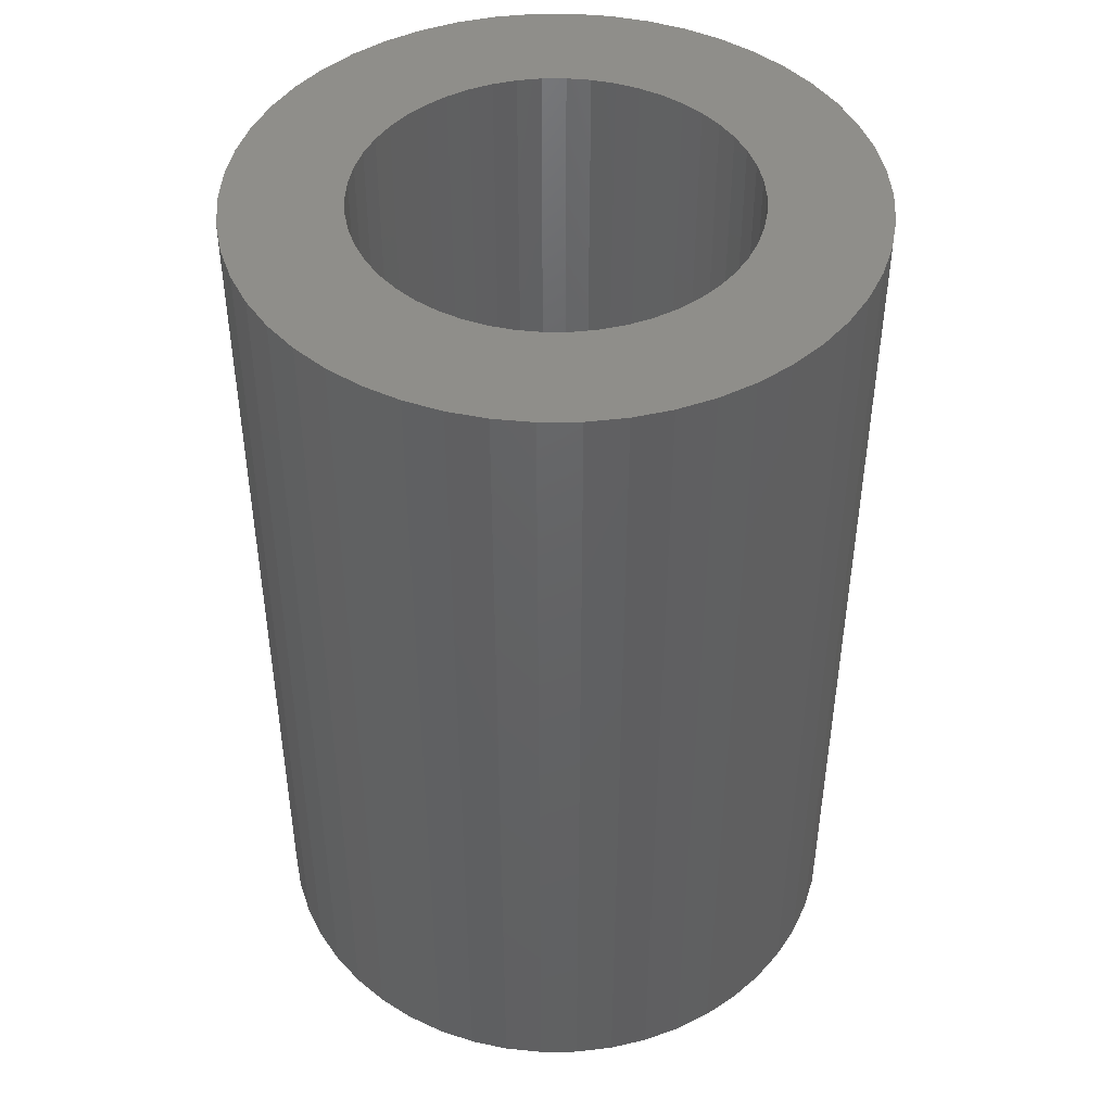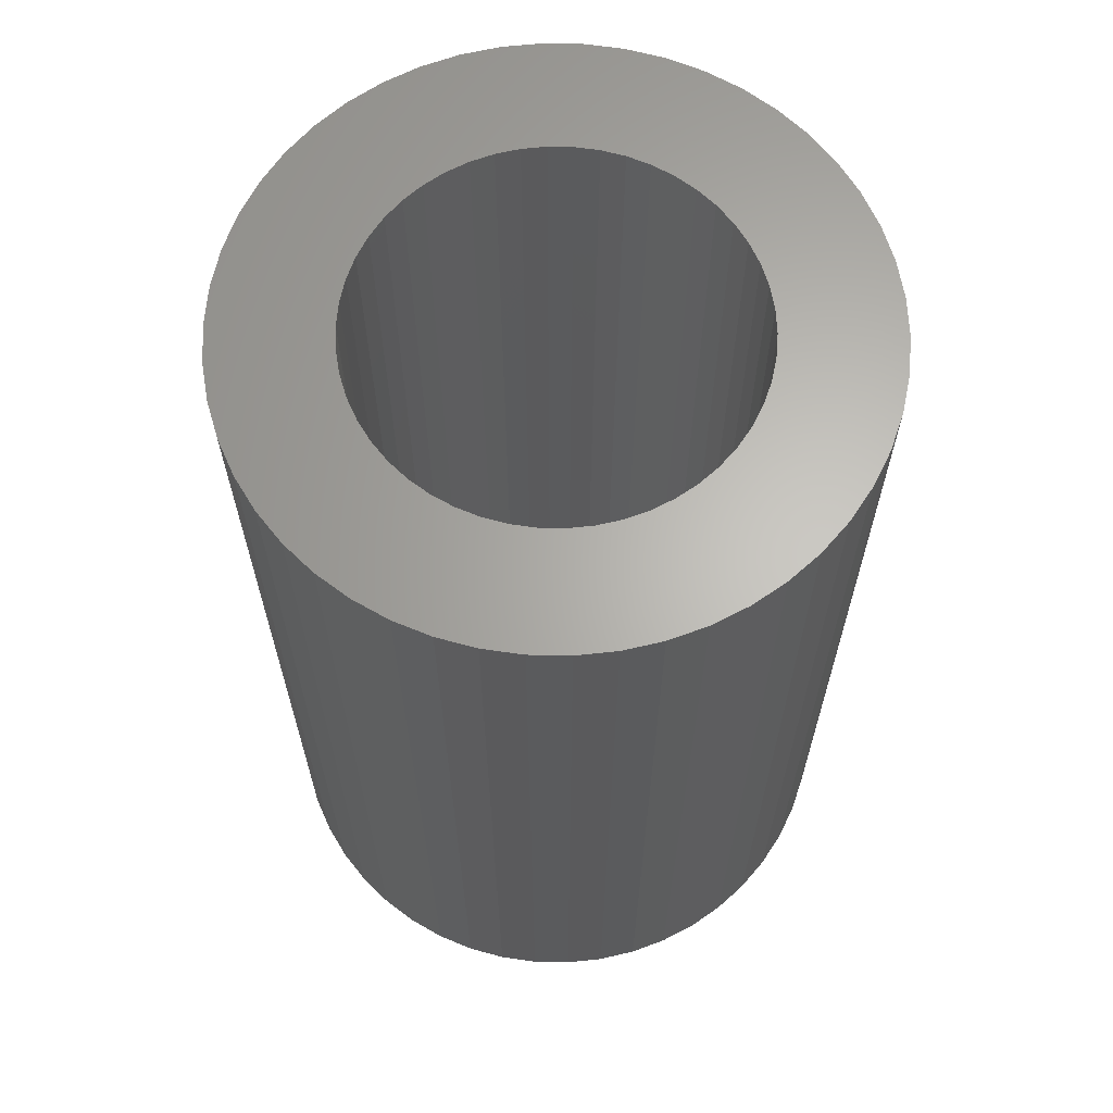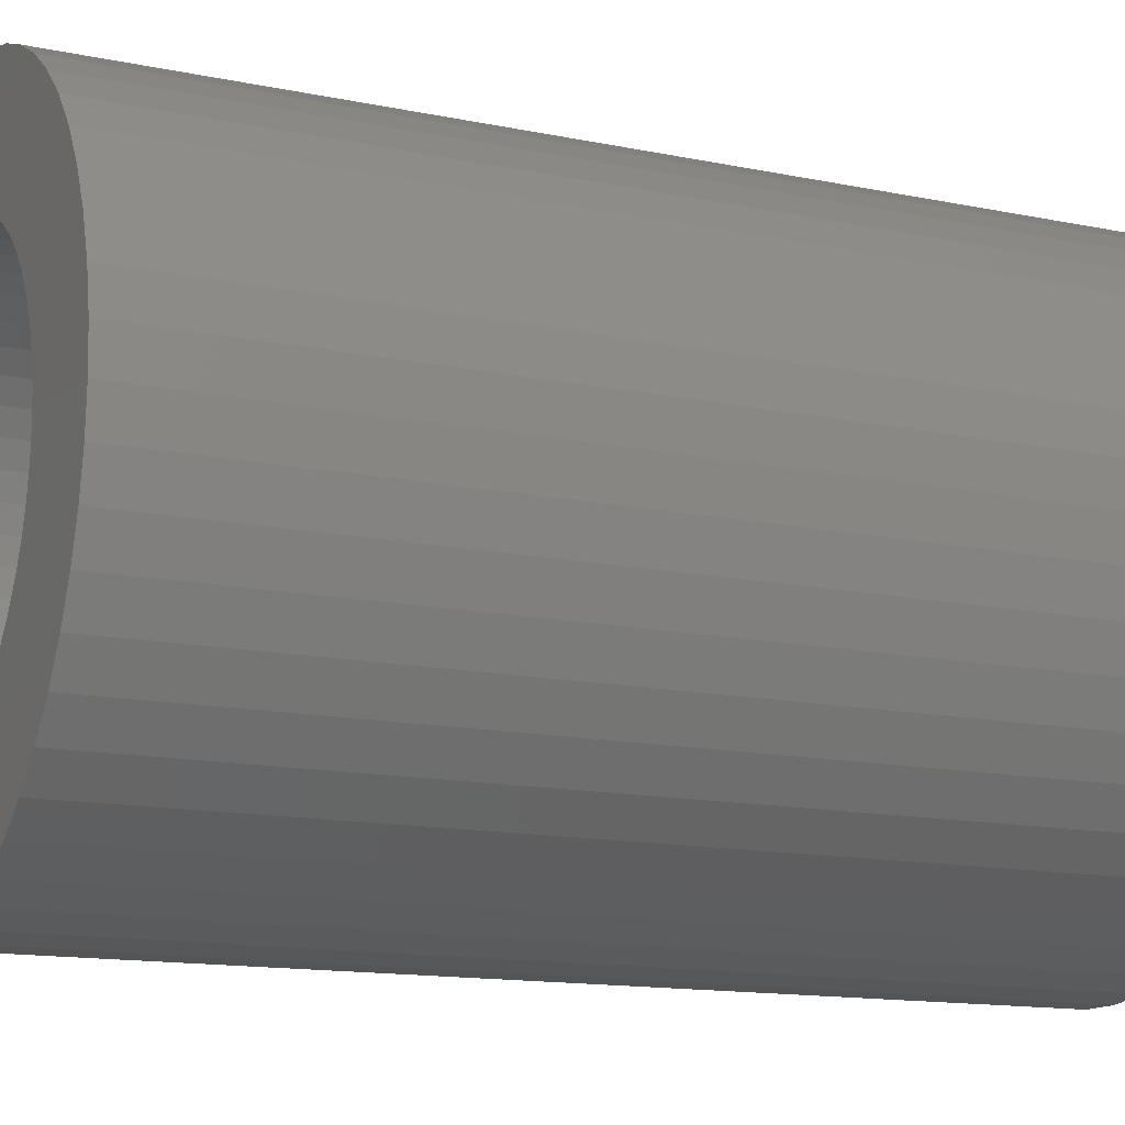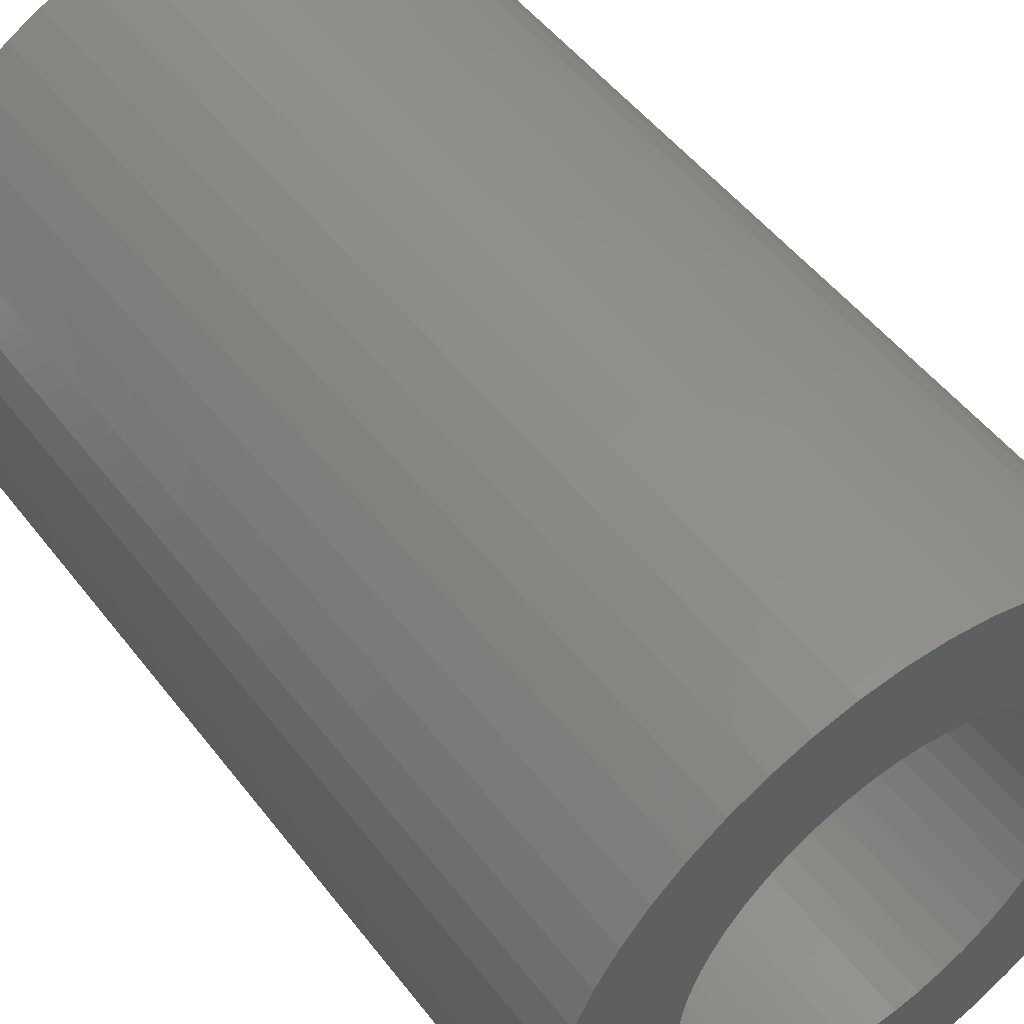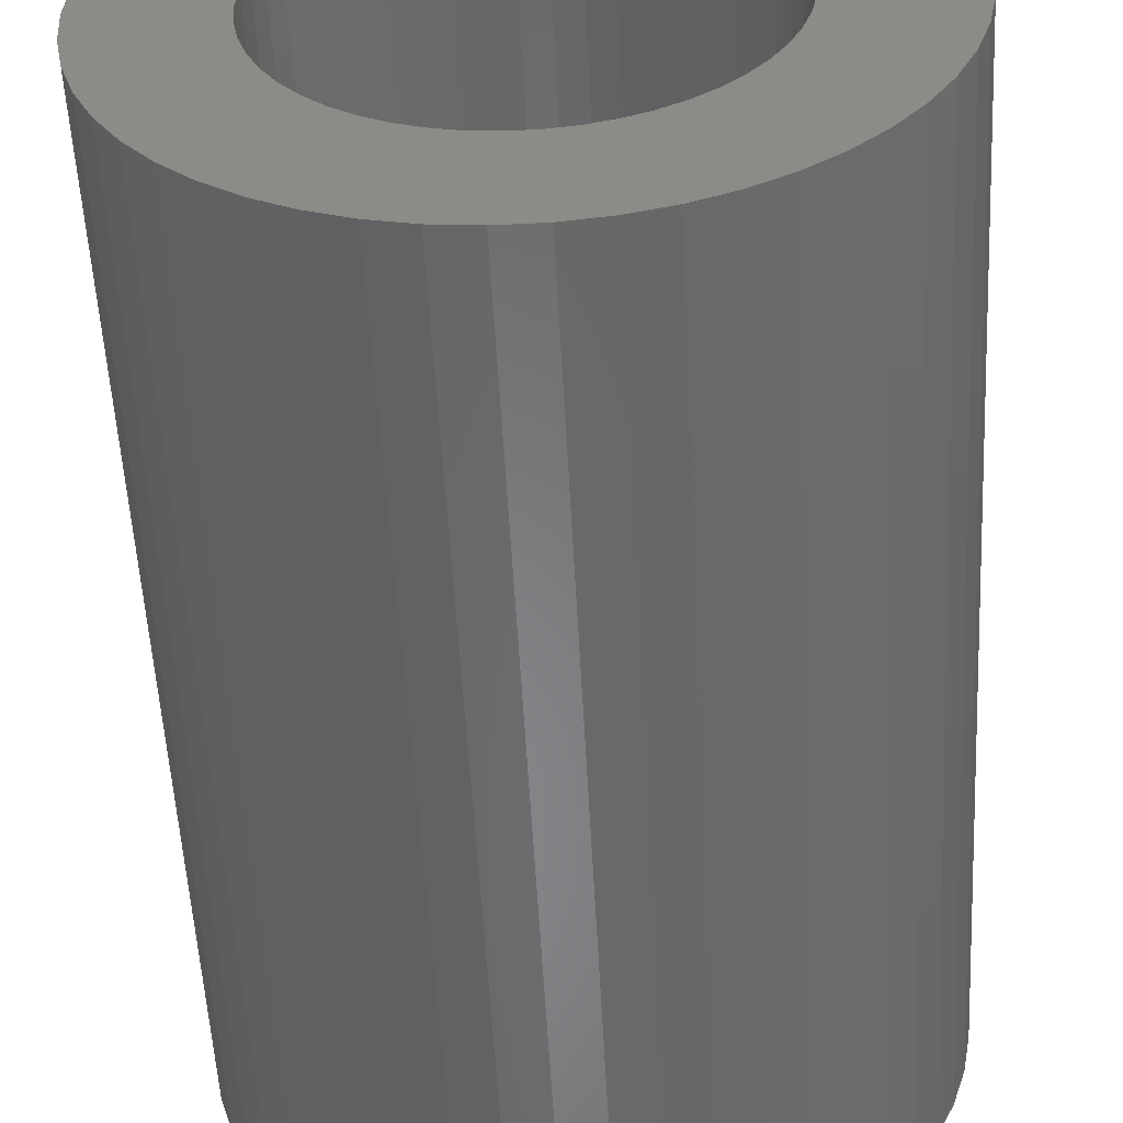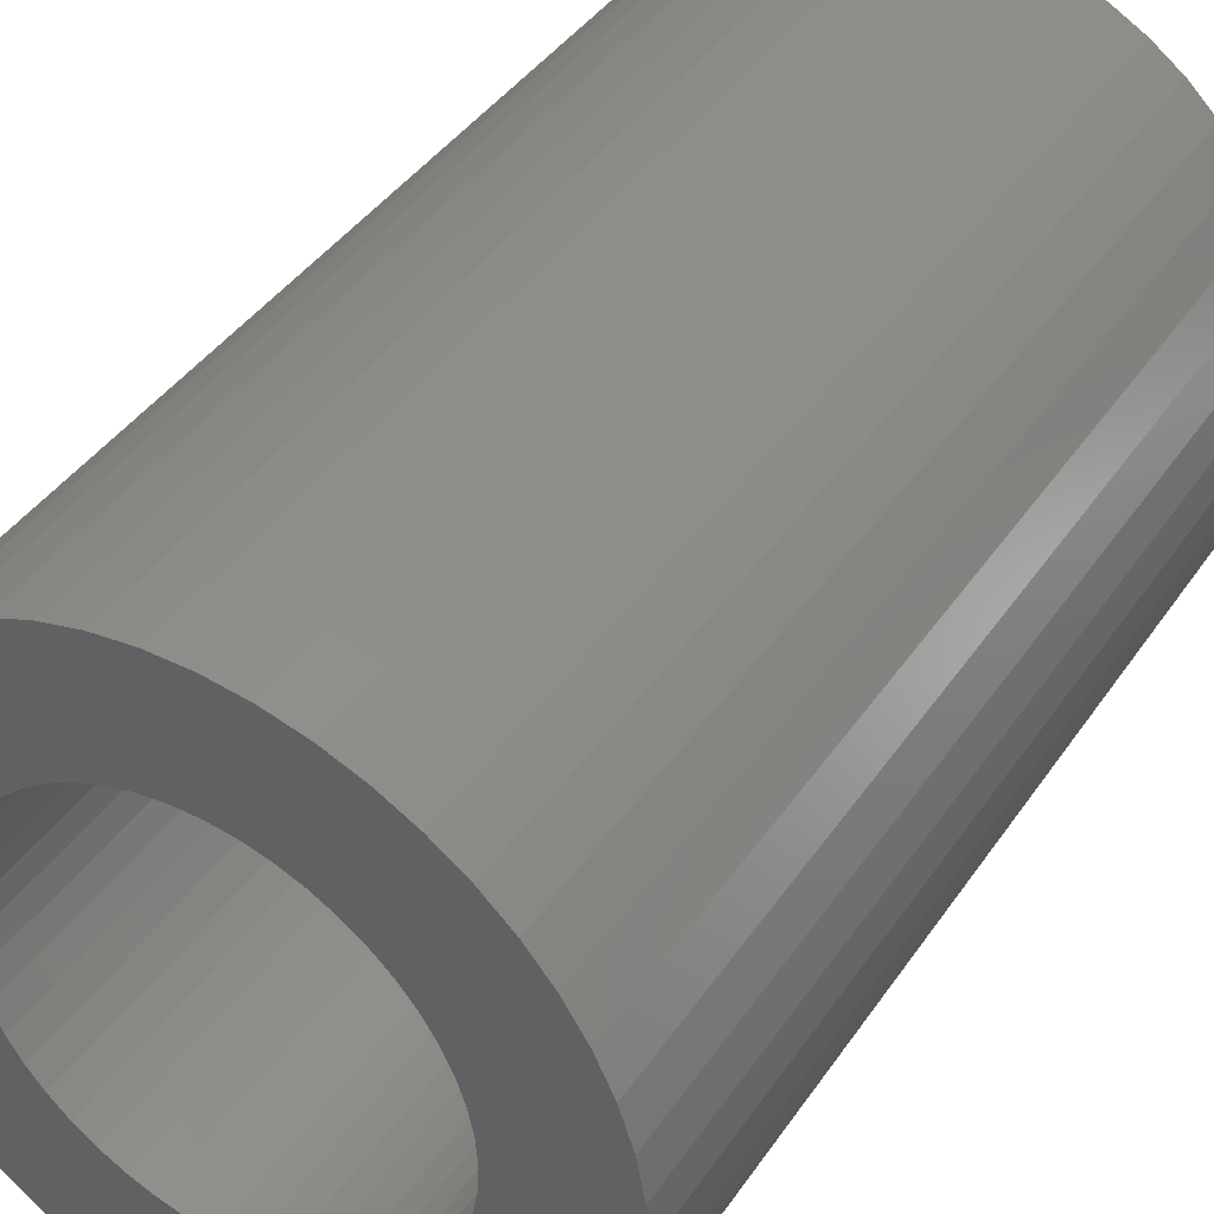
<metadata>
{"format":"stl","ext":"stl","renderer":"f3d","projection":"perspective","resolution":1024,"background":"white","views":[{"elev":45.0,"azim":150.6,"up":"+Z"},{"elev":64.7,"azim":123.5,"up":"+Z"},{"elev":-13.4,"azim":-115.5,"up":"+Y"},{"elev":50.5,"azim":143.9,"up":"+Y"},{"elev":-54.5,"azim":3.0,"up":"+Y"},{"elev":41.2,"azim":-148.8,"up":"+Y"}]}
</metadata>
<code>
# stl→obj: 200 verts, 400 faces
v 8 0 12
v 7.937 1.003 -12
v 7.937 1.003 12
v 8 0 -12
v -8 0 -12
v -7.937 1.003 12
v -7.937 1.003 -12
v -8 0 12
v 0.5023 7.984 -12
v -0.5023 7.984 12
v 0.5023 7.984 12
v -0.5023 7.984 -12
v -0.5023 -7.984 -12
v 0.5023 -7.984 12
v -0.5023 -7.984 12
v 0.5023 -7.984 -12
v 5.832 5.476 -12
v 5.099 6.164 12
v 5.832 5.476 12
v 5.099 6.164 -12
v -5.099 6.164 -12
v -5.832 5.476 12
v -5.099 6.164 12
v -5.832 5.476 -12
v -2.472 7.608 -12
v -3.406 7.239 12
v -2.472 7.608 12
v -3.406 7.239 -12
v 7.01 -3.854 12
v 7.438 -2.945 -12
v 7.438 -2.945 12
v 7.01 -3.854 -12
v 7.438 2.945 12
v 7.01 3.854 -12
v 7.01 3.854 12
v 7.438 2.945 -12
v 3.406 7.239 -12
v 2.472 7.608 12
v 3.406 7.239 12
v 2.472 7.608 -12
v 1.499 7.858 12
v 1.499 7.858 -12
v 4.287 6.755 -12
v 4.287 6.755 12
v -7.438 2.945 -12
v -7.01 3.854 12
v -7.01 3.854 -12
v -7.438 2.945 12
v -6.472 4.702 -12
v -6.472 4.702 12
v 5 0 12
v 4.961 0.6267 12
v 7.749 1.99 12
v 7.937 -1.003 12
v 4.843 1.243 12
v 4.961 -0.6267 12
v 4.649 1.841 12
v 7.749 -1.99 12
v 4.382 2.409 12
v 6.472 4.702 12
v 4.843 -1.243 12
v 4.045 2.939 12
v 3.645 3.423 12
v 4.649 -1.841 12
v 3.187 3.853 12
v 2.679 4.222 12
v 2.129 4.524 12
v 1.545 4.755 12
v 0.9369 4.911 12
v 0.314 4.99 12
v -0.314 4.99 12
v -0.9369 4.911 12
v -1.499 7.858 12
v -1.545 4.755 12
v -2.129 4.524 12
v -2.679 4.222 12
v -4.287 6.755 12
v -3.187 3.853 12
v -3.645 3.423 12
v -4.045 2.939 12
v -4.382 2.409 12
v -4.649 1.841 12
v 4.382 -2.409 12
v 6.472 -4.702 12
v 4.045 -2.939 12
v 5.832 -5.476 12
v 3.645 -3.423 12
v 5.099 -6.164 12
v 3.187 -3.853 12
v 4.287 -6.755 12
v 2.679 -4.222 12
v 3.406 -7.239 12
v 2.129 -4.524 12
v 2.472 -7.608 12
v 1.545 -4.755 12
v 1.499 -7.858 12
v 0.9369 -4.911 12
v 0.314 -4.99 12
v -0.314 -4.99 12
v -0.9369 -4.911 12
v -1.499 -7.858 12
v -1.545 -4.755 12
v -2.472 -7.608 12
v -2.129 -4.524 12
v -3.406 -7.239 12
v -2.679 -4.222 12
v -4.287 -6.755 12
v -3.187 -3.853 12
v -5.099 -6.164 12
v -3.645 -3.423 12
v -5.832 -5.476 12
v -4.045 -2.939 12
v -6.472 -4.702 12
v -4.382 -2.409 12
v -7.01 -3.854 12
v -4.649 -1.841 12
v -7.438 -2.945 12
v -4.843 -1.243 12
v -7.749 -1.99 12
v -4.961 -0.6267 12
v -7.937 -1.003 12
v -5 0 12
v -4.843 1.243 12
v -7.749 1.99 12
v -4.961 0.6267 12
v -1.499 7.858 -12
v 5 0 -12
v 7.937 -1.003 -12
v 4.961 -0.6267 -12
v 7.749 -1.99 -12
v 4.843 -1.243 -12
v 4.961 0.6267 -12
v 4.649 -1.841 -12
v 7.749 1.99 -12
v 4.382 -2.409 -12
v 6.472 -4.702 -12
v 4.843 1.243 -12
v 4.045 -2.939 -12
v 5.832 -5.476 -12
v 3.645 -3.423 -12
v 5.099 -6.164 -12
v 4.649 1.841 -12
v 3.187 -3.853 -12
v 4.287 -6.755 -12
v 2.679 -4.222 -12
v 3.406 -7.239 -12
v 2.129 -4.524 -12
v 2.472 -7.608 -12
v 1.545 -4.755 -12
v 1.499 -7.858 -12
v 0.9369 -4.911 -12
v 0.314 -4.99 -12
v -0.314 -4.99 -12
v -0.9369 -4.911 -12
v -1.499 -7.858 -12
v -1.545 -4.755 -12
v -2.472 -7.608 -12
v -2.129 -4.524 -12
v -3.406 -7.239 -12
v -2.679 -4.222 -12
v -4.287 -6.755 -12
v -3.187 -3.853 -12
v -5.099 -6.164 -12
v -3.645 -3.423 -12
v -5.832 -5.476 -12
v -4.045 -2.939 -12
v -6.472 -4.702 -12
v -4.382 -2.409 -12
v -7.01 -3.854 -12
v -4.649 -1.841 -12
v 4.382 2.409 -12
v 6.472 4.702 -12
v 4.045 2.939 -12
v 3.645 3.423 -12
v 3.187 3.853 -12
v 2.679 4.222 -12
v 2.129 4.524 -12
v 1.545 4.755 -12
v 0.9369 4.911 -12
v 0.314 4.99 -12
v -0.314 4.99 -12
v -0.9369 4.911 -12
v -1.545 4.755 -12
v -2.129 4.524 -12
v -2.679 4.222 -12
v -4.287 6.755 -12
v -3.187 3.853 -12
v -3.645 3.423 -12
v -4.045 2.939 -12
v -4.382 2.409 -12
v -4.649 1.841 -12
v -4.843 1.243 -12
v -7.749 1.99 -12
v -4.961 0.6267 -12
v -5 0 -12
v -7.438 -2.945 -12
v -4.843 -1.243 -12
v -7.749 -1.99 -12
v -4.961 -0.6267 -12
v -7.937 -1.003 -12
f 1 2 3
f 2 1 4
f 5 6 7
f 6 5 8
f 9 10 11
f 10 9 12
f 13 14 15
f 14 13 16
f 17 18 19
f 18 17 20
f 21 22 23
f 22 21 24
f 25 26 27
f 26 25 28
f 29 30 31
f 30 29 32
f 33 34 35
f 34 33 36
f 37 38 39
f 38 37 40
f 40 41 38
f 41 40 42
f 43 39 44
f 39 43 37
f 45 46 47
f 46 45 48
f 49 22 24
f 22 49 50
f 51 1 3
f 52 3 53
f 1 51 54
f 55 53 33
f 56 54 51
f 57 33 35
f 54 56 58
f 59 35 60
f 61 58 56
f 62 60 19
f 58 61 31
f 63 19 18
f 64 31 61
f 31 64 29
f 3 52 51
f 53 55 52
f 33 57 55
f 35 59 57
f 65 18 44
f 60 62 59
f 19 63 62
f 66 44 39
f 18 65 63
f 44 66 65
f 67 39 38
f 39 67 66
f 38 68 67
f 41 68 38
f 41 69 68
f 11 69 41
f 11 70 69
f 11 71 70
f 10 71 11
f 10 72 71
f 73 72 10
f 73 74 72
f 27 74 73
f 74 27 75
f 26 75 27
f 75 26 76
f 77 76 26
f 76 77 78
f 23 78 77
f 78 23 79
f 22 79 23
f 79 22 80
f 50 80 22
f 80 50 81
f 81 46 82
f 46 81 50
f 83 29 64
f 29 83 84
f 85 84 83
f 84 85 86
f 87 86 85
f 86 87 88
f 89 88 87
f 88 89 90
f 91 90 89
f 90 91 92
f 93 92 91
f 92 93 94
f 95 94 93
f 95 96 94
f 97 96 95
f 97 14 96
f 98 14 97
f 99 14 98
f 99 15 14
f 100 15 99
f 100 101 15
f 102 101 100
f 103 102 104
f 102 103 101
f 105 104 106
f 107 106 108
f 104 105 103
f 109 108 110
f 111 110 112
f 106 107 105
f 113 112 114
f 115 114 116
f 117 116 118
f 119 118 120
f 108 109 107
f 121 120 122
f 48 82 46
f 82 48 123
f 110 111 109
f 124 123 48
f 112 113 111
f 123 124 125
f 114 115 113
f 6 125 124
f 116 117 115
f 125 6 122
f 118 119 117
f 8 122 6
f 120 121 119
f 122 8 121
f 126 27 73
f 27 126 25
f 127 4 128
f 129 128 130
f 4 127 2
f 131 130 30
f 132 2 127
f 133 30 32
f 2 132 134
f 135 32 136
f 137 134 132
f 138 136 139
f 134 137 36
f 140 139 141
f 142 36 137
f 36 142 34
f 128 129 127
f 130 131 129
f 30 133 131
f 32 135 133
f 143 141 144
f 136 138 135
f 139 140 138
f 145 144 146
f 141 143 140
f 144 145 143
f 147 146 148
f 146 147 145
f 148 149 147
f 150 149 148
f 150 151 149
f 16 151 150
f 16 152 151
f 16 153 152
f 13 153 16
f 13 154 153
f 155 154 13
f 155 156 154
f 157 156 155
f 156 157 158
f 159 158 157
f 158 159 160
f 161 160 159
f 160 161 162
f 163 162 161
f 162 163 164
f 165 164 163
f 164 165 166
f 167 166 165
f 166 167 168
f 168 169 170
f 169 168 167
f 171 34 142
f 34 171 172
f 173 172 171
f 172 173 17
f 174 17 173
f 17 174 20
f 175 20 174
f 20 175 43
f 176 43 175
f 43 176 37
f 177 37 176
f 37 177 40
f 178 40 177
f 178 42 40
f 179 42 178
f 179 9 42
f 180 9 179
f 181 9 180
f 181 12 9
f 182 12 181
f 182 126 12
f 183 126 182
f 25 183 184
f 183 25 126
f 28 184 185
f 186 185 187
f 184 28 25
f 21 187 188
f 24 188 189
f 185 186 28
f 49 189 190
f 47 190 191
f 45 191 192
f 193 192 194
f 187 21 186
f 7 194 195
f 196 170 169
f 170 196 197
f 188 24 21
f 198 197 196
f 189 49 24
f 197 198 199
f 190 47 49
f 200 199 198
f 191 45 47
f 199 200 195
f 192 193 45
f 5 195 200
f 194 7 193
f 195 5 7
f 16 96 14
f 96 16 150
f 53 36 33
f 36 53 134
f 3 134 53
f 134 3 2
f 60 17 19
f 17 60 172
f 35 172 60
f 172 35 34
f 42 11 41
f 11 42 9
f 20 44 18
f 44 20 43
f 47 50 49
f 50 47 46
f 193 48 45
f 48 193 124
f 7 124 193
f 124 7 6
f 28 77 26
f 77 28 186
f 186 23 77
f 23 186 21
f 12 73 10
f 73 12 126
f 54 4 1
f 4 54 128
f 86 136 84
f 136 86 139
f 165 109 111
f 109 165 163
f 169 117 196
f 117 169 115
f 165 113 167
f 113 165 111
f 146 90 92
f 90 146 144
f 31 130 58
f 130 31 30
f 84 32 29
f 32 84 136
f 198 121 200
f 121 198 119
f 200 8 5
f 8 200 121
f 196 119 198
f 119 196 117
f 141 86 88
f 86 141 139
f 148 92 94
f 92 148 146
f 150 94 96
f 94 150 148
f 58 128 54
f 128 58 130
f 155 15 101
f 15 155 13
f 157 101 103
f 101 157 155
f 159 103 105
f 103 159 157
f 161 105 107
f 105 161 159
f 167 115 169
f 115 167 113
f 144 88 90
f 88 144 141
f 163 107 109
f 107 163 161
f 127 52 132
f 52 127 51
f 122 194 125
f 194 122 195
f 181 70 71
f 70 181 180
f 152 99 98
f 99 152 153
f 140 89 87
f 89 140 143
f 175 63 65
f 63 175 174
f 188 78 79
f 78 188 187
f 184 74 75
f 74 184 183
f 142 59 171
f 59 142 57
f 132 55 137
f 55 132 52
f 178 67 68
f 67 178 177
f 179 68 69
f 68 179 178
f 177 66 67
f 66 177 176
f 81 189 80
f 189 81 190
f 80 188 79
f 188 80 189
f 123 191 82
f 191 123 192
f 187 76 78
f 76 187 185
f 183 72 74
f 72 183 182
f 151 98 97
f 98 151 152
f 137 57 142
f 57 137 55
f 173 63 174
f 63 173 62
f 171 62 173
f 62 171 59
f 180 69 70
f 69 180 179
f 176 65 66
f 65 176 175
f 82 190 81
f 190 82 191
f 125 192 123
f 192 125 194
f 185 75 76
f 75 185 184
f 182 71 72
f 71 182 181
f 131 56 129
f 56 131 61
f 143 91 89
f 91 143 145
f 147 95 93
f 95 147 149
f 140 85 138
f 85 140 87
f 135 64 133
f 64 135 83
f 129 51 127
f 51 129 56
f 110 166 112
f 166 110 164
f 114 170 116
f 170 114 168
f 116 197 118
f 197 116 170
f 120 195 122
f 195 120 199
f 145 93 91
f 93 145 147
f 149 97 95
f 97 149 151
f 138 83 135
f 83 138 85
f 133 61 131
f 61 133 64
f 153 100 99
f 100 153 154
f 154 102 100
f 102 154 156
f 162 110 108
f 110 162 164
f 112 168 114
f 168 112 166
f 118 199 120
f 199 118 197
f 160 108 106
f 108 160 162
f 156 104 102
f 104 156 158
f 158 106 104
f 106 158 160

</code>
